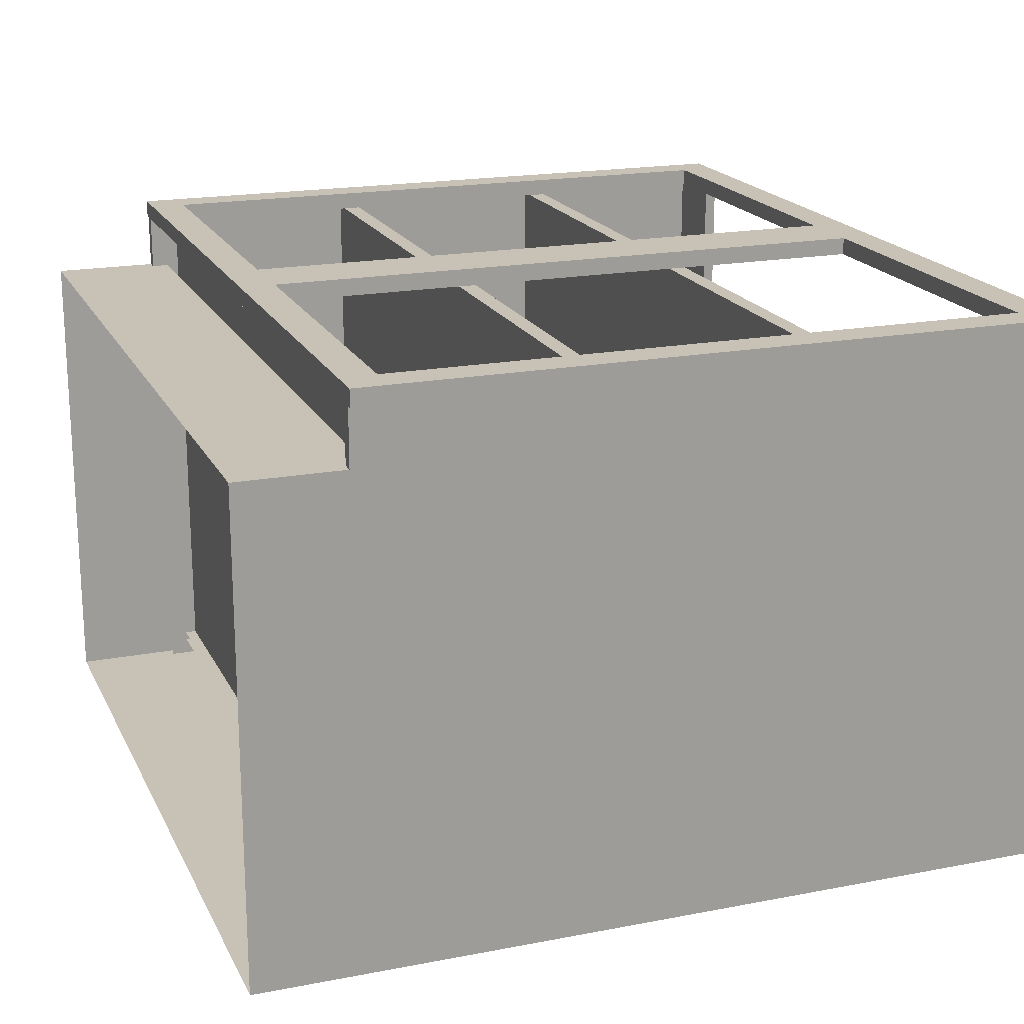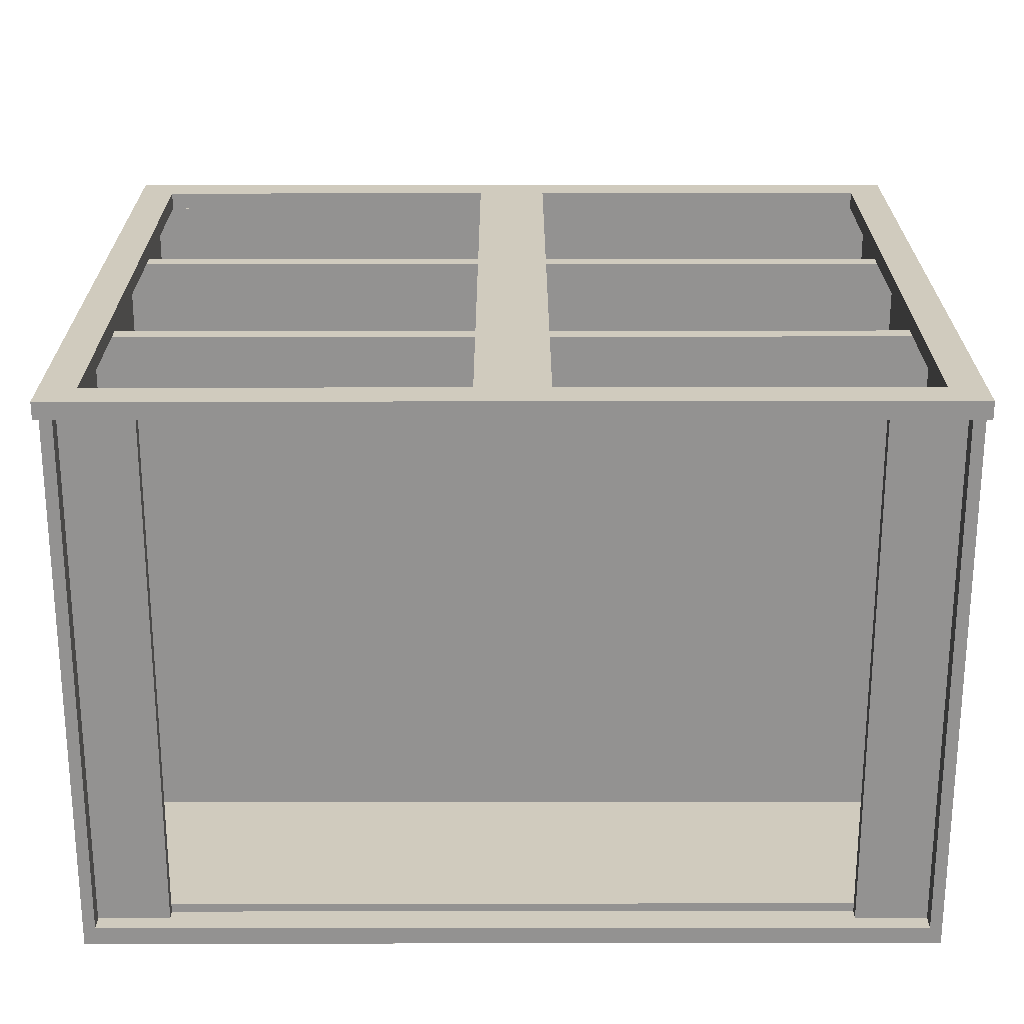
<metadata>
{"format":"obj","ext":"obj","renderer":"f3d","projection":"perspective","resolution":1024,"background":"white","views":[{"elev":19.0,"azim":70.0,"up":"+Z"},{"elev":23.5,"azim":179.9,"up":"+Z"}]}
</metadata>
<code>
v 0.623 0.2773 0.3991
v 0.623 0.2773 0.3991
v -0.6457 0.2773 -0.4146
v -0.6457 0.2773 0.3991
v -0.6457 0.2773 0.3991
v 0.623 0.2773 -0.4146
v -0.6457 0.2497 0.3991
v -0.6457 0.2497 0.3991
v 0.623 0.2497 0.3991
v 0.623 0.2497 0.3991
v 0.623 0.2497 -0.4146
v -0.6457 0.2497 -0.4146
v 0.623 0.2773 0.3991
v 0.623 0.2773 0.3991
v -0.6457 0.2773 -0.4146
v -0.6457 0.2773 0.3991
v -0.6457 0.2773 0.3991
v 0.623 0.2773 -0.4146
v -0.6457 0.2497 0.3991
v -0.6457 0.2497 0.3991
v 0.623 0.2497 0.3991
v 0.623 0.2497 0.3991
v 0.623 0.2497 -0.4146
v -0.6457 0.2497 -0.4146
v 0.623 -0.09048 0.3991
v 0.623 -0.09048 0.3991
v -0.6457 -0.09048 -0.4146
v -0.6457 -0.09048 0.3991
v -0.6457 -0.09048 0.3991
v 0.623 -0.09048 -0.4146
v -0.6457 -0.1181 0.3991
v -0.6457 -0.1181 0.3991
v 0.623 -0.1181 0.3991
v 0.623 -0.1181 0.3991
v 0.623 -0.1181 -0.4146
v -0.6457 -0.1181 -0.4146
v 0.623 -0.09048 0.3991
v 0.623 -0.09048 0.3991
v -0.6457 -0.09048 -0.4146
v -0.6457 -0.09048 0.3991
v -0.6457 -0.09048 0.3991
v 0.623 -0.09048 -0.4146
v -0.6457 -0.1181 0.3991
v -0.6457 -0.1181 0.3991
v 0.623 -0.1181 0.3991
v 0.623 -0.1181 0.3991
v 0.623 -0.1181 -0.4146
v -0.6457 -0.1181 -0.4146
v -0.6641 0.6266 -0.456
v -0.6641 -0.4766 -0.456
v -0.6641 -0.4766 0.3117
v -0.6641 0.6266 0.3117
v -0.6641 0.6266 -0.456
v -0.6641 0.6266 -0.456
v -0.6641 0.6266 -0.456
v -0.6457 -0.4766 -0.456
v -0.6457 -0.4766 -0.456
v -0.6641 -0.4766 -0.456
v -0.6641 -0.4766 -0.456
v -0.6457 0.6266 -0.456
v -0.6457 0.6266 -0.456
v -0.6457 0.6266 -0.456
v -0.6641 -0.4766 0.3117
v -0.6457 0.6266 0.3117
v -0.6457 0.6266 0.3117
v -0.6641 0.6266 0.3117
v -0.6641 0.6266 0.3117
v -0.6457 -0.4766 0.3117
v -0.6641 0.6266 -0.456
v -0.6641 0.6266 -0.456
v -0.6457 -0.4766 -0.456
v -0.6457 -0.4766 -0.456
v -0.6641 -0.4766 -0.456
v -0.6457 0.6266 -0.456
v -0.6457 0.6266 -0.456
v -0.6457 0.6266 -0.456
v -0.6457 0.6266 0.3117
v -0.6457 0.6266 0.3117
v -0.6641 0.6266 0.3117
v -0.6457 -0.4766 0.3117
v -0.6641 0.6266 0.3117
v -0.6641 0.6266 0.3991
v -0.6641 -0.4766 0.3991
v -0.6641 -0.4766 0.3117
v -0.6457 0.6266 0.3991
v -0.6457 0.6266 0.3991
v -0.6641 0.6266 0.3117
v -0.6641 0.6266 0.3117
v -0.6641 0.6266 0.3991
v -0.6641 0.6266 0.3991
v -0.6457 0.6266 0.3117
v -0.6457 0.6266 0.3117
v -0.6641 -0.4766 0.3991
v -0.6641 -0.4766 0.3991
v -0.6457 -0.4766 0.3117
v -0.6457 -0.4766 0.3117
v -0.6641 -0.4766 0.3117
v -0.6641 -0.4766 0.3117
v -0.6457 -0.4766 0.3991
v -0.6457 -0.4766 0.3991
v -0.6457 0.6266 0.3991
v -0.6457 0.6266 0.3991
v -0.6641 0.6266 0.3117
v -0.6641 0.6266 0.3991
v -0.6457 0.6266 0.3117
v -0.6457 0.6266 0.3117
v -0.6641 -0.4766 0.3991
v -0.6457 -0.4766 0.3117
v -0.6457 -0.4766 0.3117
v -0.6641 -0.4766 0.3117
v -0.6457 -0.4766 0.3991
v -0.6457 -0.4766 0.3991
v 0.6414 -0.4766 -0.456
v 0.6414 0.6266 -0.456
v 0.6414 -0.4766 0.3117
v 0.6414 0.6266 0.3117
v 0.6414 -0.4766 -0.456
v 0.6414 -0.4766 -0.456
v 0.623 -0.4766 -0.456
v 0.623 -0.4766 -0.456
v 0.6414 0.6266 -0.456
v 0.6414 0.6266 -0.456
v 0.6414 0.6266 -0.456
v 0.623 0.6266 -0.456
v 0.623 0.6266 -0.456
v 0.623 0.6266 -0.456
v 0.6414 -0.4766 0.3117
v 0.623 0.6266 0.3117
v 0.623 0.6266 0.3117
v 0.6414 0.6266 0.3117
v 0.6414 0.6266 0.3117
v 0.623 -0.4766 0.3117
v 0.6414 -0.4766 -0.456
v 0.623 -0.4766 -0.456
v 0.623 -0.4766 -0.456
v 0.6414 0.6266 -0.456
v 0.6414 0.6266 -0.456
v 0.623 0.6266 -0.456
v 0.623 0.6266 -0.456
v 0.623 0.6266 -0.456
v 0.623 0.6266 0.3117
v 0.623 0.6266 0.3117
v 0.6414 0.6266 0.3117
v 0.623 -0.4766 0.3117
v 0.6414 0.6266 0.3991
v 0.6414 0.6266 0.3117
v 0.6414 -0.4766 0.3991
v 0.6414 -0.4766 0.3117
v 0.6414 0.6266 0.3991
v 0.6414 0.6266 0.3991
v 0.6414 0.6266 0.3117
v 0.6414 0.6266 0.3117
v 0.623 0.6266 0.3991
v 0.623 0.6266 0.3991
v 0.6414 -0.4766 0.3991
v 0.6414 -0.4766 0.3991
v 0.623 0.6266 0.3117
v 0.623 0.6266 0.3117
v 0.6414 -0.4766 0.3117
v 0.6414 -0.4766 0.3117
v 0.623 -0.4766 0.3117
v 0.623 -0.4766 0.3117
v 0.623 -0.4766 0.3991
v 0.623 -0.4766 0.3991
v 0.6414 0.6266 0.3991
v 0.6414 0.6266 0.3117
v 0.623 0.6266 0.3991
v 0.623 0.6266 0.3991
v 0.6414 -0.4766 0.3991
v 0.623 0.6266 0.3117
v 0.623 0.6266 0.3117
v 0.6414 -0.4766 0.3117
v 0.623 -0.4766 0.3117
v 0.623 -0.4766 0.3117
v 0.623 -0.4766 0.3991
v 0.623 -0.4766 0.3991
v -0.6457 0.5807 -0.4284
v -0.6457 0.5807 -0.4284
v 0.623 -0.449 -0.4284
v -0.6457 -0.449 -0.4284
v 0.623 0.5807 -0.4284
v 0.623 0.5807 -0.4284
v 0.623 0.5807 -0.4146
v 0.623 0.5807 -0.4146
v -0.6457 0.5807 -0.4146
v -0.6457 0.5807 -0.4146
v -0.6457 -0.449 -0.4146
v 0.623 -0.449 -0.4146
v -0.6457 0.5807 -0.4284
v -0.6457 0.5807 -0.4284
v 0.623 -0.449 -0.4284
v -0.6457 -0.449 -0.4284
v 0.623 0.5807 -0.4284
v 0.623 0.5807 -0.4284
v 0.623 0.5807 -0.4146
v 0.623 0.5807 -0.4146
v -0.6457 0.5807 -0.4146
v -0.6457 0.5807 -0.4146
v -0.6457 -0.449 -0.4146
v 0.623 -0.449 -0.4146
v -0.6457 0.6266 -0.456
v -0.6457 0.6266 -0.456
v 0.623 0.5163 -0.456
v 0.623 0.5163 -0.456
v -0.6457 0.5163 -0.456
v -0.6457 0.5163 -0.456
v 0.623 0.6266 -0.456
v 0.623 0.6266 -0.456
v -0.6457 0.5163 -0.4284
v 0.623 0.6266 -0.4284
v 0.623 0.6266 -0.4284
v 0.623 0.5163 -0.4284
v -0.6457 0.6266 -0.4284
v -0.6457 0.6266 -0.4284
v -0.6457 0.5807 -0.4284
v 0.623 0.5807 -0.4284
v -0.6457 0.6266 -0.456
v -0.6457 0.6266 -0.456
v 0.623 0.5163 -0.456
v 0.623 0.5163 -0.456
v -0.6457 0.5163 -0.456
v -0.6457 0.5163 -0.456
v 0.623 0.6266 -0.456
v 0.623 0.6266 -0.456
v -0.6457 0.5163 -0.4284
v 0.623 0.6266 -0.4284
v 0.623 0.6266 -0.4284
v 0.623 0.5163 -0.4284
v -0.6457 0.6266 -0.4284
v -0.6457 0.6266 -0.4284
v -0.6457 0.5807 -0.4284
v 0.623 0.5807 -0.4284
v 0.623 -0.4306 0.3991
v -0.6457 -0.4306 -0.4146
v -0.6457 -0.4306 0.3991
v 0.623 -0.4306 -0.4146
v 0.623 -0.4306 0.3991
v -0.6457 -0.4306 -0.4146
v -0.6457 -0.4306 0.3991
v 0.623 -0.4306 -0.4146
v 0.6506 -0.4766 0.3991
v 0.5954 -0.4766 0.4266
v 0.5954 -0.4766 0.4266
v 0.5954 -0.4766 0.3991
v 0.6506 -0.4766 0.4266
v 0.6506 -0.4766 0.4266
v 0.5954 0.6266 0.3991
v 0.6506 0.6266 0.4266
v 0.6506 0.6266 0.4266
v 0.5954 0.6266 0.4266
v 0.5954 0.6266 0.4266
v 0.6506 0.6266 0.3991
v 0.6506 -0.4766 0.3991
v 0.6506 -0.4766 0.3991
v 0.6506 -0.4766 0.3991
v 0.5954 -0.4766 0.4266
v 0.5954 -0.4766 0.4266
v 0.5954 -0.4766 0.4266
v 0.5954 -0.4766 0.3991
v 0.5954 -0.4766 0.3991
v 0.5954 -0.4766 0.3991
v 0.6506 -0.4766 0.4266
v 0.6506 -0.4766 0.4266
v 0.6506 -0.4766 0.4266
v 0.5954 0.6266 0.3991
v 0.5954 0.6266 0.3991
v 0.5954 0.6266 0.3991
v 0.6506 0.6266 0.4266
v 0.6506 0.6266 0.4266
v 0.6506 0.6266 0.4266
v 0.5954 0.6266 0.4266
v 0.5954 0.6266 0.4266
v 0.5954 0.6266 0.4266
v 0.6506 0.6266 0.3991
v 0.6506 0.6266 0.3991
v 0.6506 0.6266 0.3991
v 0.6506 -0.4766 0.3991
v 0.6506 -0.4766 0.3991
v 0.5954 -0.4766 0.4266
v 0.5954 -0.4766 0.3991
v 0.5954 -0.4766 0.3991
v 0.6506 -0.4766 0.4266
v 0.5954 0.6266 0.3991
v 0.5954 0.6266 0.3991
v 0.6506 0.6266 0.4266
v 0.5954 0.6266 0.4266
v 0.6506 0.6266 0.3991
v 0.6506 0.6266 0.3991
v 0.04382 -0.4215 0.3991
v 0.04382 0.5715 0.3991
v -0.06651 0.5715 0.3991
v -0.06651 -0.4215 0.3991
v 0.04382 -0.4215 0.3991
v 0.04382 -0.4215 0.3991
v 0.04382 0.5715 0.4266
v 0.04382 0.5715 0.4266
v 0.04382 -0.4215 0.4266
v 0.04382 -0.4215 0.4266
v 0.04382 0.5715 0.3991
v 0.04382 0.5715 0.3991
v -0.06651 -0.4215 0.4266
v -0.06651 -0.4215 0.4266
v -0.06651 0.5715 0.3991
v -0.06651 0.5715 0.3991
v -0.06651 0.5715 0.4266
v -0.06651 0.5715 0.4266
v -0.06651 -0.4215 0.3991
v -0.06651 -0.4215 0.3991
v 0.04382 -0.4215 0.3991
v 0.04382 0.5715 0.4266
v 0.04382 0.5715 0.4266
v 0.04382 -0.4215 0.4266
v 0.04382 -0.4215 0.4266
v 0.04382 0.5715 0.3991
v -0.06651 -0.4215 0.4266
v -0.06651 -0.4215 0.4266
v -0.06651 0.5715 0.3991
v -0.06651 0.5715 0.4266
v -0.06651 0.5715 0.4266
v -0.06651 -0.4215 0.3991
v -0.6181 -0.4766 0.3991
v -0.6733 -0.4766 0.4266
v -0.6733 -0.4766 0.4266
v -0.6733 -0.4766 0.3991
v -0.6181 -0.4766 0.4266
v -0.6181 -0.4766 0.4266
v -0.6733 0.6266 0.3991
v -0.6181 0.6266 0.4266
v -0.6181 0.6266 0.4266
v -0.6733 0.6266 0.4266
v -0.6733 0.6266 0.4266
v -0.6181 0.6266 0.3991
v -0.6181 -0.4766 0.3991
v -0.6181 -0.4766 0.3991
v -0.6181 -0.4766 0.3991
v -0.6733 -0.4766 0.4266
v -0.6733 -0.4766 0.4266
v -0.6733 -0.4766 0.4266
v -0.6733 -0.4766 0.3991
v -0.6733 -0.4766 0.3991
v -0.6733 -0.4766 0.3991
v -0.6181 -0.4766 0.4266
v -0.6181 -0.4766 0.4266
v -0.6181 -0.4766 0.4266
v -0.6733 0.6266 0.3991
v -0.6733 0.6266 0.3991
v -0.6733 0.6266 0.3991
v -0.6181 0.6266 0.4266
v -0.6181 0.6266 0.4266
v -0.6181 0.6266 0.4266
v -0.6733 0.6266 0.4266
v -0.6733 0.6266 0.4266
v -0.6733 0.6266 0.4266
v -0.6181 0.6266 0.3991
v -0.6181 0.6266 0.3991
v -0.6181 0.6266 0.3991
v -0.6181 -0.4766 0.3991
v -0.6181 -0.4766 0.3991
v -0.6733 -0.4766 0.4266
v -0.6733 -0.4766 0.3991
v -0.6733 -0.4766 0.3991
v -0.6181 -0.4766 0.4266
v -0.6733 0.6266 0.3991
v -0.6733 0.6266 0.3991
v -0.6181 0.6266 0.4266
v -0.6733 0.6266 0.4266
v -0.6181 0.6266 0.3991
v -0.6181 0.6266 0.3991
v 0.623 0.5991 0.3991
v 0.623 0.5991 -0.4284
v 0.5127 0.5991 0.3991
v 0.5127 0.5991 0.3991
v 0.5127 0.5991 -0.4284
v 0.5127 0.5991 -0.4284
v 0.5127 0.5807 -0.4284
v 0.5127 0.5807 -0.4284
v 0.5127 0.5807 0.3991
v 0.5127 0.5807 0.3991
v 0.623 0.5807 -0.4284
v 0.623 0.5807 0.3991
v 0.623 0.5991 0.3991
v 0.623 0.5991 -0.4284
v 0.5127 0.5991 0.3991
v 0.5127 0.5991 0.3991
v 0.5127 0.5991 -0.4284
v 0.5127 0.5991 -0.4284
v 0.5127 0.5807 -0.4284
v 0.5127 0.5807 -0.4284
v 0.5127 0.5807 0.3991
v 0.5127 0.5807 0.3991
v 0.623 0.5807 -0.4284
v 0.623 0.5807 0.3991
v -0.5354 0.5991 0.3991
v -0.5354 0.5991 0.3991
v -0.6457 0.5991 -0.4284
v -0.6457 0.5991 0.3991
v -0.5354 0.5991 -0.4284
v -0.5354 0.5991 -0.4284
v -0.5354 0.5807 -0.4284
v -0.5354 0.5807 -0.4284
v -0.5354 0.5807 0.3991
v -0.5354 0.5807 0.3991
v -0.6457 0.5807 -0.4284
v -0.6457 0.5807 0.3991
v -0.5354 0.5991 0.3991
v -0.5354 0.5991 0.3991
v -0.6457 0.5991 -0.4284
v -0.6457 0.5991 0.3991
v -0.5354 0.5991 -0.4284
v -0.5354 0.5991 -0.4284
v -0.5354 0.5807 -0.4284
v -0.5354 0.5807 -0.4284
v -0.5354 0.5807 0.3991
v -0.5354 0.5807 0.3991
v -0.6457 0.5807 -0.4284
v -0.6457 0.5807 0.3991
v 0.5954 -0.4766 0.3991
v -0.6181 -0.4215 0.3991
v -0.6181 -0.4766 0.3991
v 0.5954 -0.4215 0.3991
v 0.5954 -0.4215 0.4266
v 0.5954 -0.4215 0.4266
v -0.6181 -0.4766 0.4266
v -0.6181 -0.4766 0.4266
v 0.5954 -0.4766 0.4266
v 0.5954 -0.4766 0.4266
v -0.6181 -0.4215 0.4266
v -0.6181 -0.4215 0.4266
v 0.5954 -0.4766 0.3991
v 0.5954 -0.4766 0.3991
v -0.6181 -0.4215 0.3991
v -0.6181 -0.4215 0.3991
v -0.6181 -0.4766 0.3991
v -0.6181 -0.4766 0.3991
v 0.5954 -0.4215 0.3991
v 0.5954 -0.4215 0.3991
v 0.5954 -0.4215 0.4266
v 0.5954 -0.4215 0.4266
v -0.6181 -0.4766 0.4266
v -0.6181 -0.4766 0.4266
v 0.5954 -0.4766 0.4266
v 0.5954 -0.4766 0.4266
v -0.6181 -0.4215 0.4266
v -0.6181 -0.4215 0.4266
v 0.5954 -0.4766 0.3991
v -0.6181 -0.4215 0.3991
v -0.6181 -0.4766 0.3991
v 0.5954 -0.4215 0.3991
v 0.5954 0.5715 0.3991
v -0.6181 0.6266 0.3991
v -0.6181 0.5715 0.3991
v 0.5954 0.6266 0.3991
v 0.5954 0.6266 0.4266
v 0.5954 0.6266 0.4266
v -0.6181 0.5715 0.4266
v -0.6181 0.5715 0.4266
v 0.5954 0.5715 0.4266
v 0.5954 0.5715 0.4266
v -0.6181 0.6266 0.4266
v -0.6181 0.6266 0.4266
v 0.5954 0.5715 0.3991
v 0.5954 0.5715 0.3991
v -0.6181 0.6266 0.3991
v -0.6181 0.6266 0.3991
v -0.6181 0.5715 0.3991
v -0.6181 0.5715 0.3991
v 0.5954 0.6266 0.3991
v 0.5954 0.6266 0.3991
v 0.5954 0.6266 0.4266
v 0.5954 0.6266 0.4266
v -0.6181 0.5715 0.4266
v -0.6181 0.5715 0.4266
v 0.5954 0.5715 0.4266
v 0.5954 0.5715 0.4266
v -0.6181 0.6266 0.4266
v -0.6181 0.6266 0.4266
v 0.5954 0.5715 0.3991
v -0.6181 0.6266 0.3991
v -0.6181 0.5715 0.3991
v 0.5954 0.6266 0.3991
v -0.3147 -0.4261 -0.4284
v -0.3147 -0.4261 -0.4284
v -0.6457 -0.4261 -0.4284
v -0.6457 -0.4261 -0.4284
v -0.3147 -0.3251 -0.4284
v -0.3147 -0.3251 -0.4284
v -0.6457 -0.3251 -0.4284
v -0.6457 -0.3251 -0.4284
v 0.6414 -0.6421 -0.456
v 0.6414 -0.4766 -0.456
v 0.6414 -0.6421 0.3117
v 0.6414 -0.6421 0.3117
v 0.6414 -0.4766 0.3117
v 0.6414 -0.4766 0.3117
v 0.623 -0.4766 0.3117
v 0.623 -0.6421 0.3117
v 0.6414 -0.6421 -0.456
v 0.6414 -0.6421 -0.456
v 0.623 -0.6421 -0.456
v 0.6414 -0.4766 -0.456
v 0.6414 -0.4766 -0.456
v 0.623 -0.4766 -0.456
v 0.6414 -0.6421 0.3117
v 0.6414 -0.6421 0.3117
v 0.6414 -0.4766 0.3117
v 0.6414 -0.4766 0.3117
v 0.623 -0.4766 0.3117
v 0.623 -0.6421 0.3117
v 0.6414 -0.6421 -0.456
v 0.623 -0.6421 -0.456
v 0.6414 -0.4766 -0.456
v 0.623 -0.4766 -0.456
v -0.6457 -0.4261 -0.4284
v 0.623 -0.4261 -0.456
v 0.623 -0.4261 -0.456
v -0.6457 -0.4261 -0.456
v -0.6457 -0.4261 -0.456
v 0.623 -0.4261 -0.4284
v 0.623 -0.6421 -0.456
v -0.6457 -0.6421 -0.456
v -0.6457 -0.4261 -0.4284
v 0.623 -0.4261 -0.456
v 0.623 -0.4261 -0.456
v -0.6457 -0.4261 -0.456
v -0.6457 -0.4261 -0.456
v 0.623 -0.4261 -0.4284
v 0.623 -0.6421 -0.456
v -0.6457 -0.6421 -0.456
v -0.6641 -0.4766 -0.456
v -0.6641 -0.6421 -0.456
v -0.6641 -0.6421 0.3117
v -0.6641 -0.6421 0.3117
v -0.6641 -0.4766 0.3117
v -0.6641 -0.4766 0.3117
v -0.6457 -0.4766 0.3117
v -0.6457 -0.6421 0.3117
v -0.6641 -0.4766 -0.456
v -0.6641 -0.4766 -0.456
v -0.6457 -0.6421 -0.456
v -0.6641 -0.6421 -0.456
v -0.6641 -0.6421 -0.456
v -0.6457 -0.4766 -0.456
v -0.6641 -0.6421 0.3117
v -0.6641 -0.6421 0.3117
v -0.6641 -0.4766 0.3117
v -0.6641 -0.4766 0.3117
v -0.6457 -0.4766 0.3117
v -0.6457 -0.6421 0.3117
v -0.6641 -0.4766 -0.456
v -0.6457 -0.6421 -0.456
v -0.6641 -0.6421 -0.456
v -0.6457 -0.4766 -0.456
v 0.623 -0.449 0.3117
v -0.6457 -0.6421 0.3117
v 0.623 -0.6421 0.3117
v -0.6457 -0.449 0.3117
v 0.623 -0.449 0.3117
v -0.6457 -0.6421 0.3117
v 0.623 -0.6421 0.3117
v -0.6457 -0.449 0.3117
f 4 3 1
f 6 1 3
f 5 2 8
f 10 8 2
f 9 11 7
f 12 7 11
f 13 15 16
f 15 13 18
f 19 14 17
f 14 19 21
f 20 23 22
f 23 20 24
f 28 27 25
f 30 25 27
f 29 26 32
f 34 32 26
f 33 35 31
f 36 31 35
f 37 39 40
f 39 37 42
f 43 38 41
f 38 43 45
f 44 47 46
f 47 44 48
f 51 49 50
f 49 51 52
f 59 56 54
f 60 54 56
f 58 53 63
f 61 64 55
f 62 57 65
f 66 63 53
f 67 55 64
f 68 65 57
f 69 71 73
f 71 69 74
f 70 77 75
f 78 72 76
f 77 70 79
f 72 78 80
f 81 83 82
f 83 81 84
f 90 88 85
f 91 85 88
f 89 94 87
f 92 96 86
f 98 87 94
f 100 86 96
f 97 93 95
f 99 95 93
f 101 103 104
f 103 101 105
f 102 108 106
f 108 102 111
f 109 107 110
f 107 109 112
f 113 114 115
f 116 115 114
f 122 119 118
f 119 122 124
f 127 121 117
f 123 128 125
f 129 120 126
f 121 127 130
f 128 123 131
f 120 129 132
f 133 134 136
f 138 136 134
f 139 141 137
f 140 135 142
f 143 137 141
f 144 142 135
f 145 147 146
f 148 146 147
f 153 152 150
f 151 156 149
f 152 153 157
f 156 151 160
f 154 162 158
f 161 155 159
f 162 154 164
f 155 161 163
f 165 166 167
f 170 167 166
f 171 173 168
f 172 169 174
f 175 168 173
f 176 174 169
f 180 179 177
f 181 177 179
f 182 184 178
f 186 178 184
f 185 183 187
f 188 187 183
f 189 191 192
f 191 189 193
f 190 195 194
f 195 190 197
f 199 196 198
f 196 199 200
f 206 204 202
f 208 202 204
f 205 209 203
f 207 211 201
f 212 203 209
f 214 201 211
f 213 210 215
f 216 215 210
f 217 219 221
f 219 217 223
f 220 225 222
f 218 226 224
f 225 220 228
f 226 218 229
f 231 227 230
f 227 231 232
f 235 234 233
f 236 233 234
f 237 238 239
f 238 237 240
f 243 247 244
f 241 248 245
f 249 242 246
f 247 243 251
f 248 241 252
f 242 249 250
f 260 257 255
f 262 255 257
f 261 266 258
f 259 254 265
f 263 270 253
f 264 256 268
f 271 258 266
f 275 265 254
f 276 253 270
f 272 268 256
f 273 267 269
f 274 269 267
f 277 279 280
f 279 277 282
f 283 278 281
f 278 283 287
f 285 284 286
f 284 285 288
f 289 291 290
f 291 289 292
f 297 295 294
f 300 294 295
f 298 302 296
f 299 304 293
f 306 296 302
f 308 293 304
f 305 301 303
f 307 303 301
f 309 310 312
f 310 309 314
f 311 315 313
f 315 311 318
f 317 316 319
f 316 317 320
f 323 327 324
f 321 328 325
f 329 322 326
f 327 323 331
f 328 321 332
f 322 329 330
f 340 337 335
f 342 335 337
f 341 346 338
f 339 334 345
f 343 350 333
f 344 336 348
f 351 338 346
f 355 345 334
f 356 333 350
f 352 348 336
f 353 347 349
f 354 349 347
f 357 359 360
f 359 357 362
f 363 358 361
f 358 363 367
f 365 364 366
f 364 365 368
f 371 370 369
f 370 371 373
f 372 376 374
f 376 372 378
f 377 379 375
f 379 377 380
f 381 382 383
f 385 383 382
f 386 387 384
f 389 384 387
f 388 391 390
f 392 390 391
f 396 395 393
f 397 393 395
f 398 400 394
f 402 394 400
f 399 403 401
f 404 401 403
f 405 407 408
f 407 405 409
f 406 411 410
f 411 406 413
f 414 415 412
f 415 414 416
f 418 417 419
f 417 418 420
f 426 424 422
f 428 422 424
f 425 430 423
f 427 432 421
f 434 423 430
f 436 421 432
f 433 429 431
f 435 431 429
f 437 439 441
f 439 437 443
f 440 445 442
f 438 446 444
f 445 440 447
f 446 438 448
f 450 449 451
f 449 450 452
f 458 456 454
f 460 454 456
f 457 462 455
f 459 464 453
f 466 455 462
f 468 453 464
f 465 461 463
f 467 463 461
f 469 471 473
f 471 469 475
f 472 477 474
f 470 478 476
f 477 472 479
f 478 470 480
f 481 483 485
f 486 484 482
f 482 486 484
f 483 485 481
f 487 485 483
f 484 486 488
f 488 484 486
f 485 483 487
f 489 490 492
f 494 492 490
f 493 495 491
f 496 491 495
f 500 499 497
f 499 500 502
f 504 501 498
f 501 504 506
f 503 507 505
f 507 503 508
f 509 510 511
f 512 511 510
f 516 514 513
f 518 513 514
f 515 517 519
f 520 519 517
f 521 522 524
f 522 521 526
f 527 525 523
f 525 527 528
f 532 529 530
f 529 532 534
f 531 535 533
f 535 531 536
f 540 539 537
f 542 537 539
f 541 538 544
f 546 544 538
f 545 547 543
f 548 543 547
f 549 550 551
f 550 549 552
f 555 554 553
f 556 553 554
f 557 558 559
f 558 557 560

</code>
